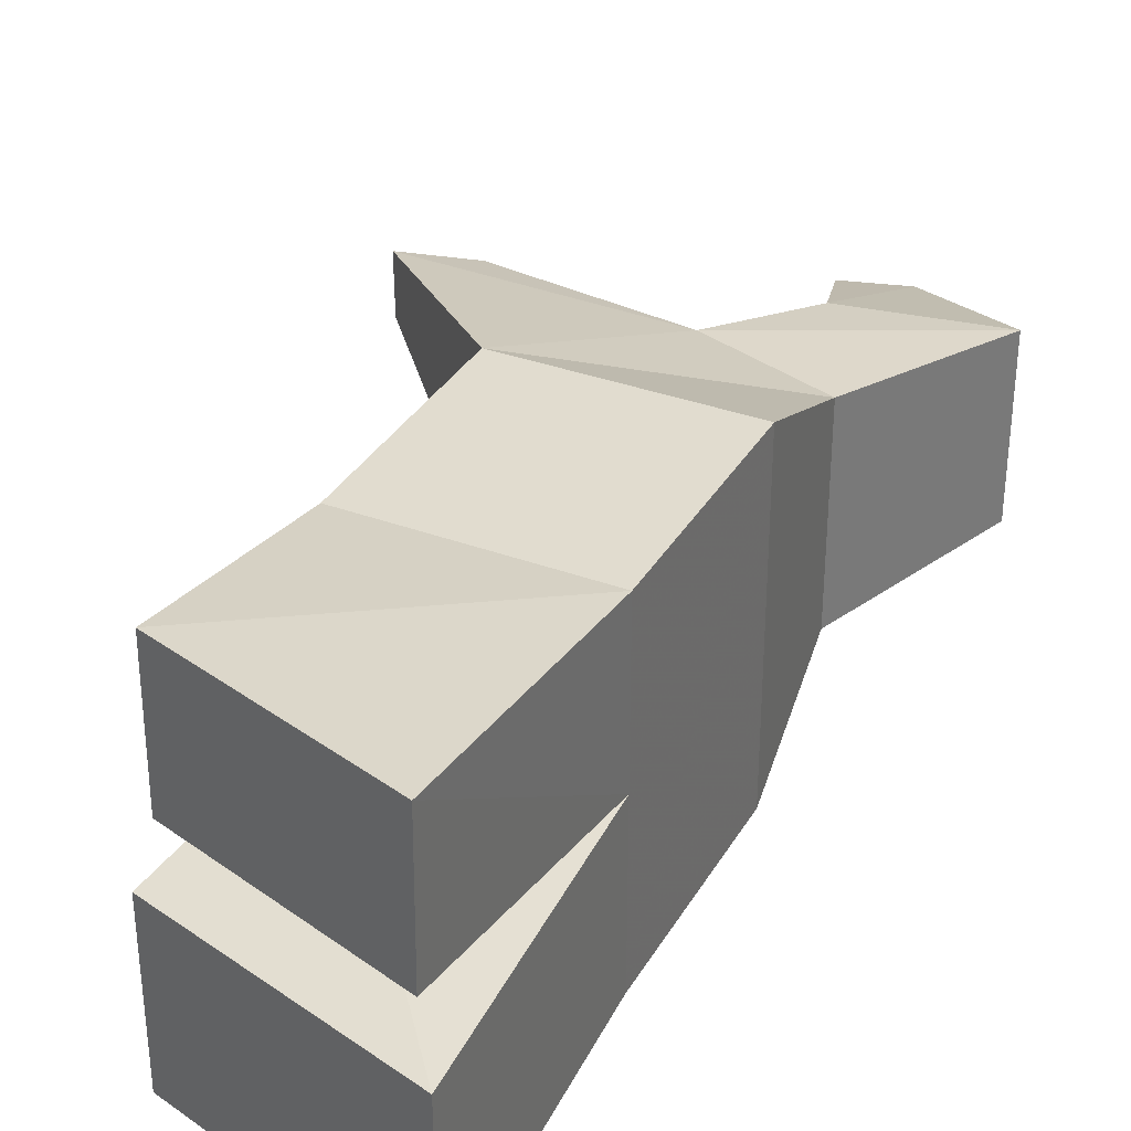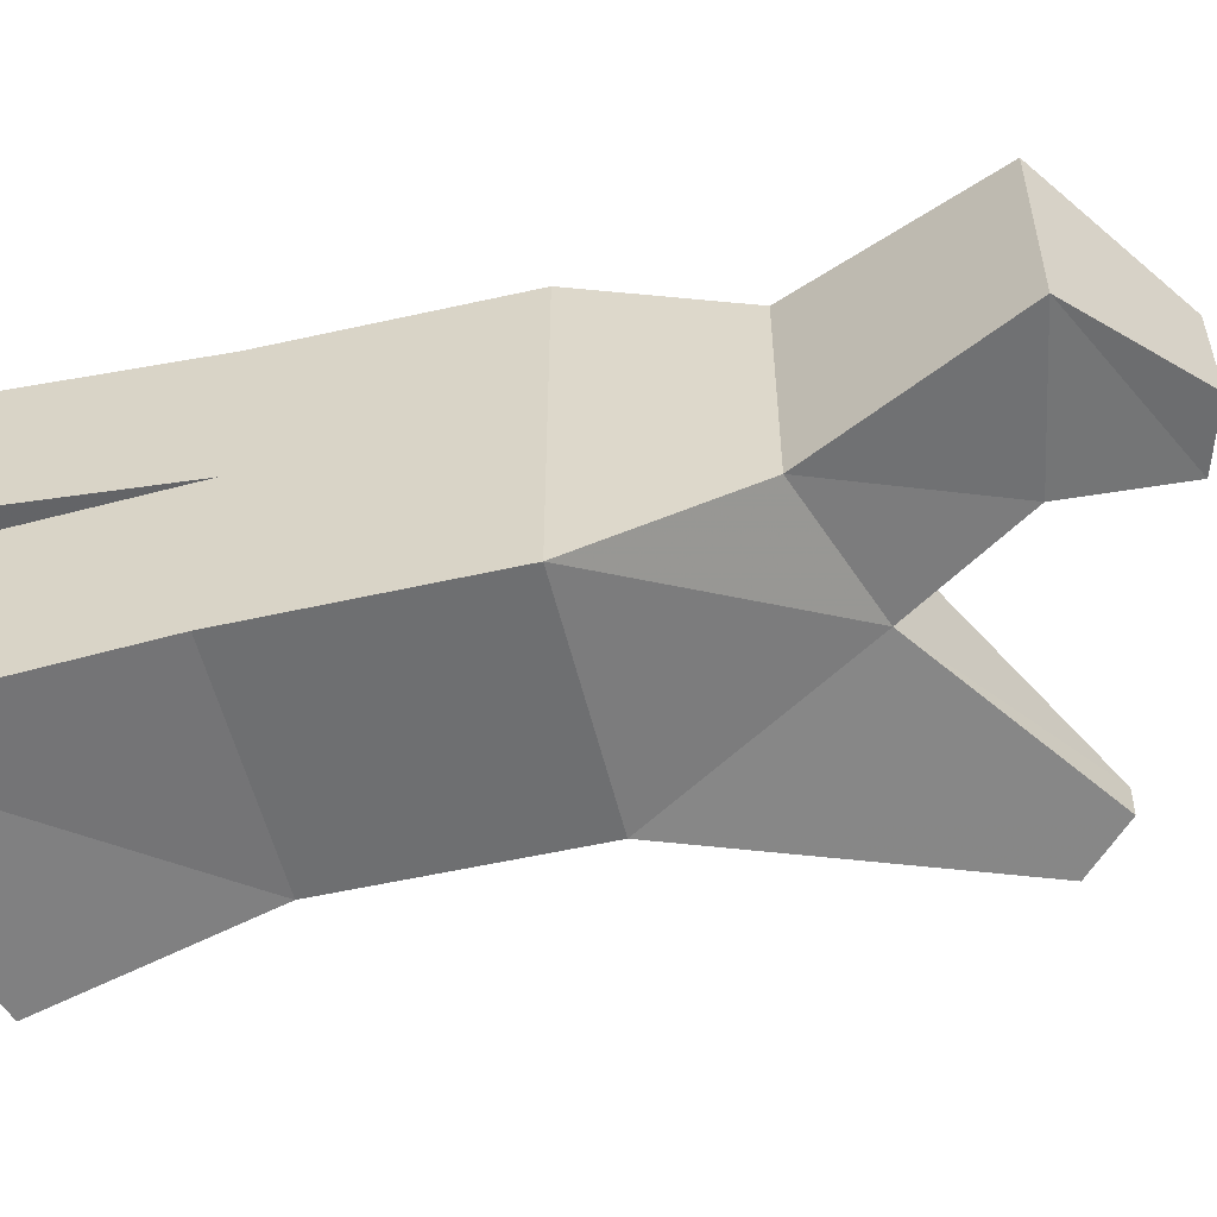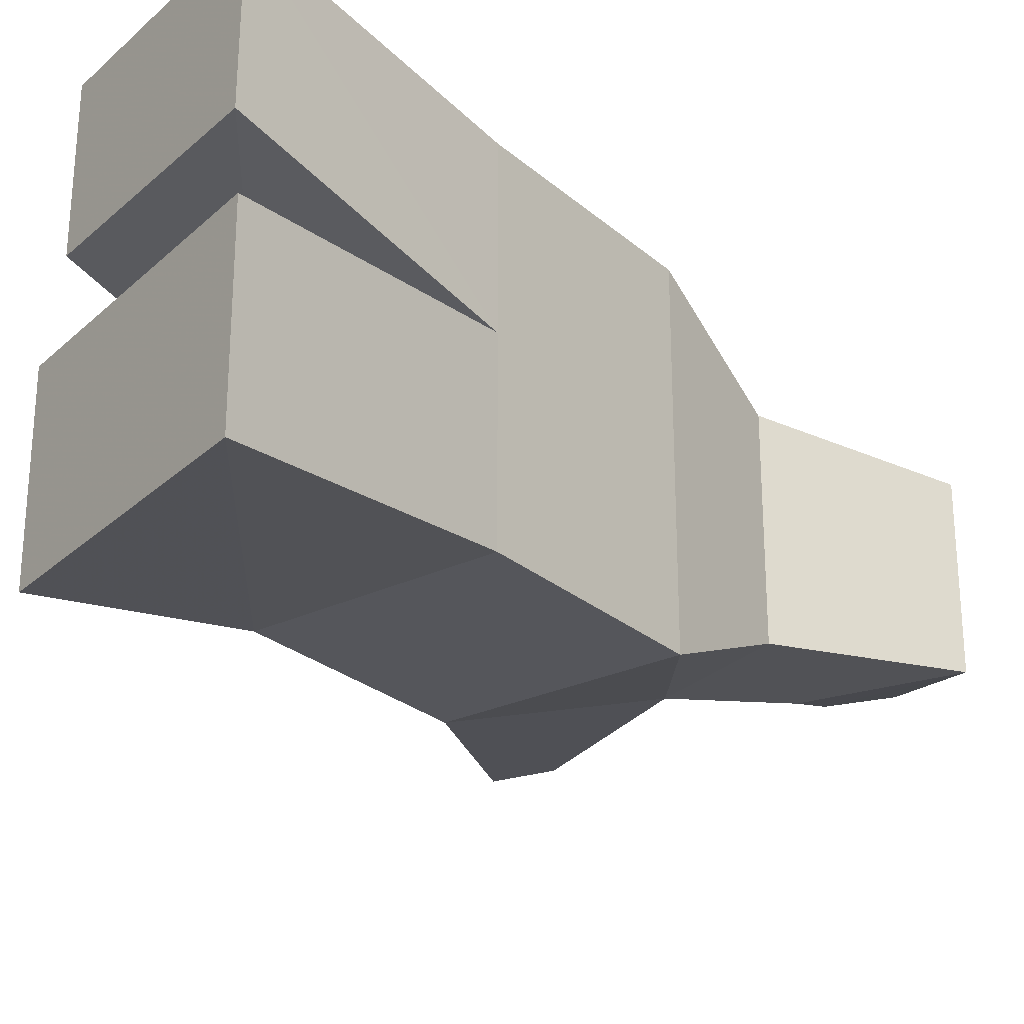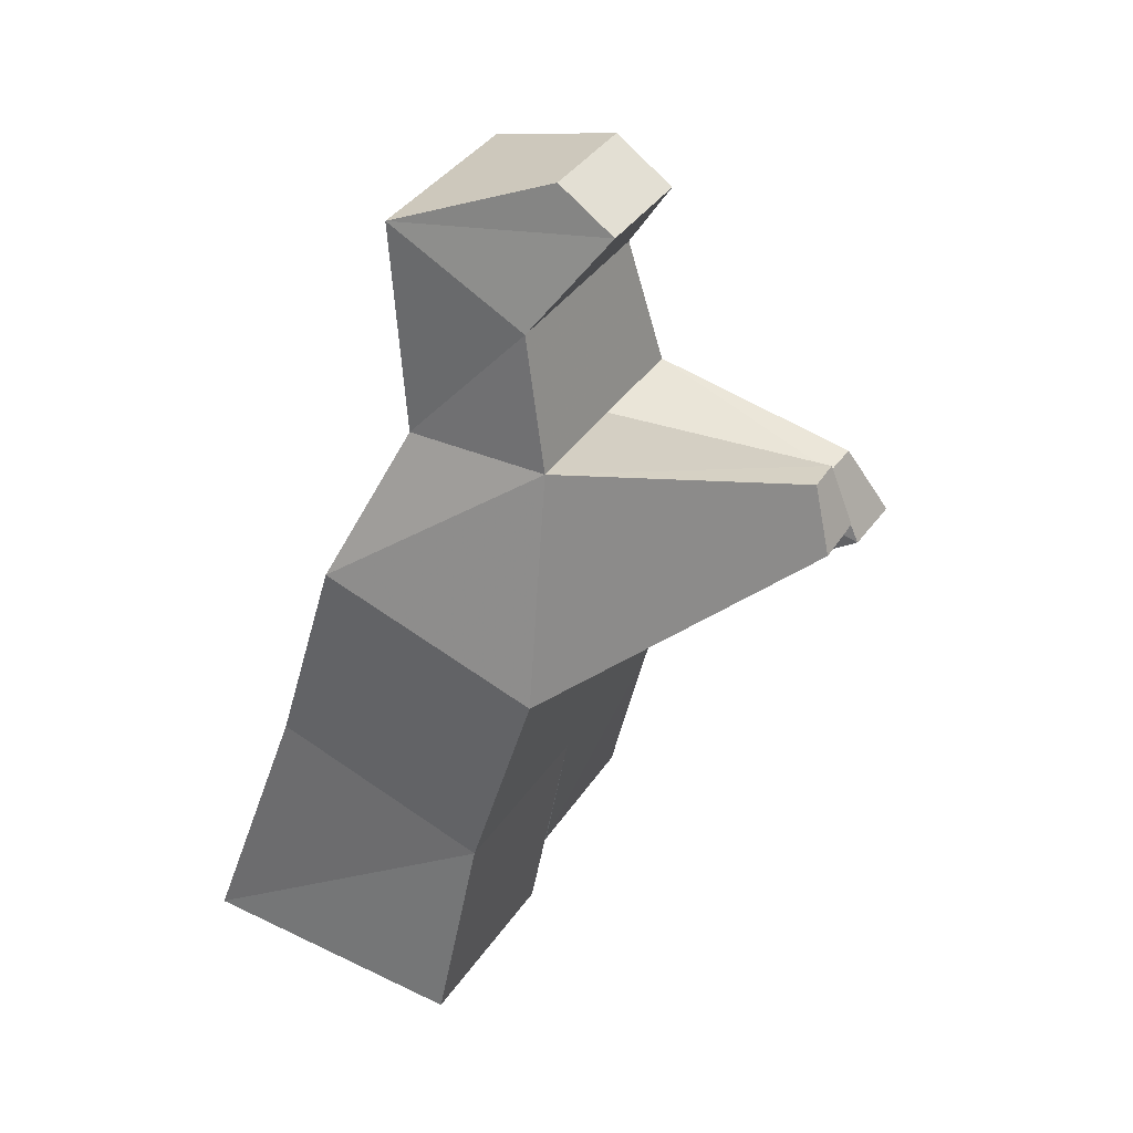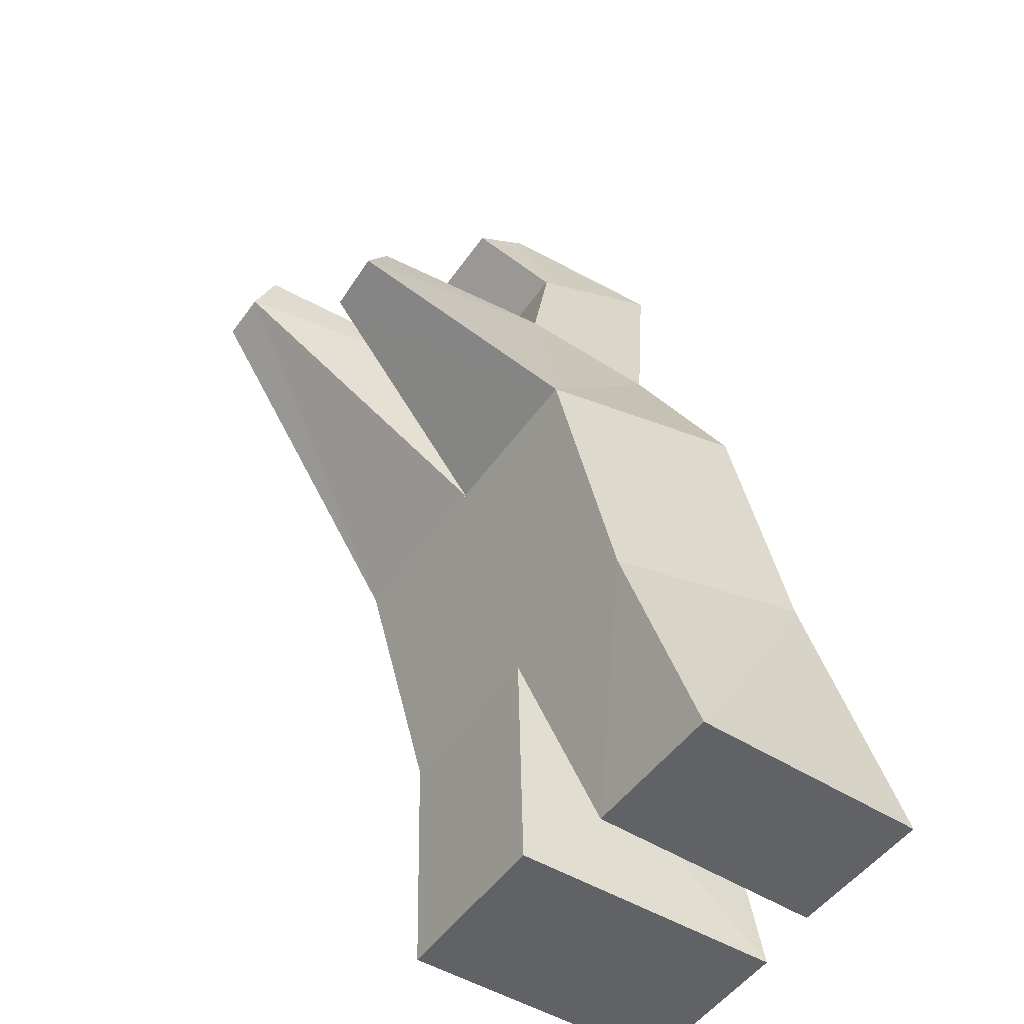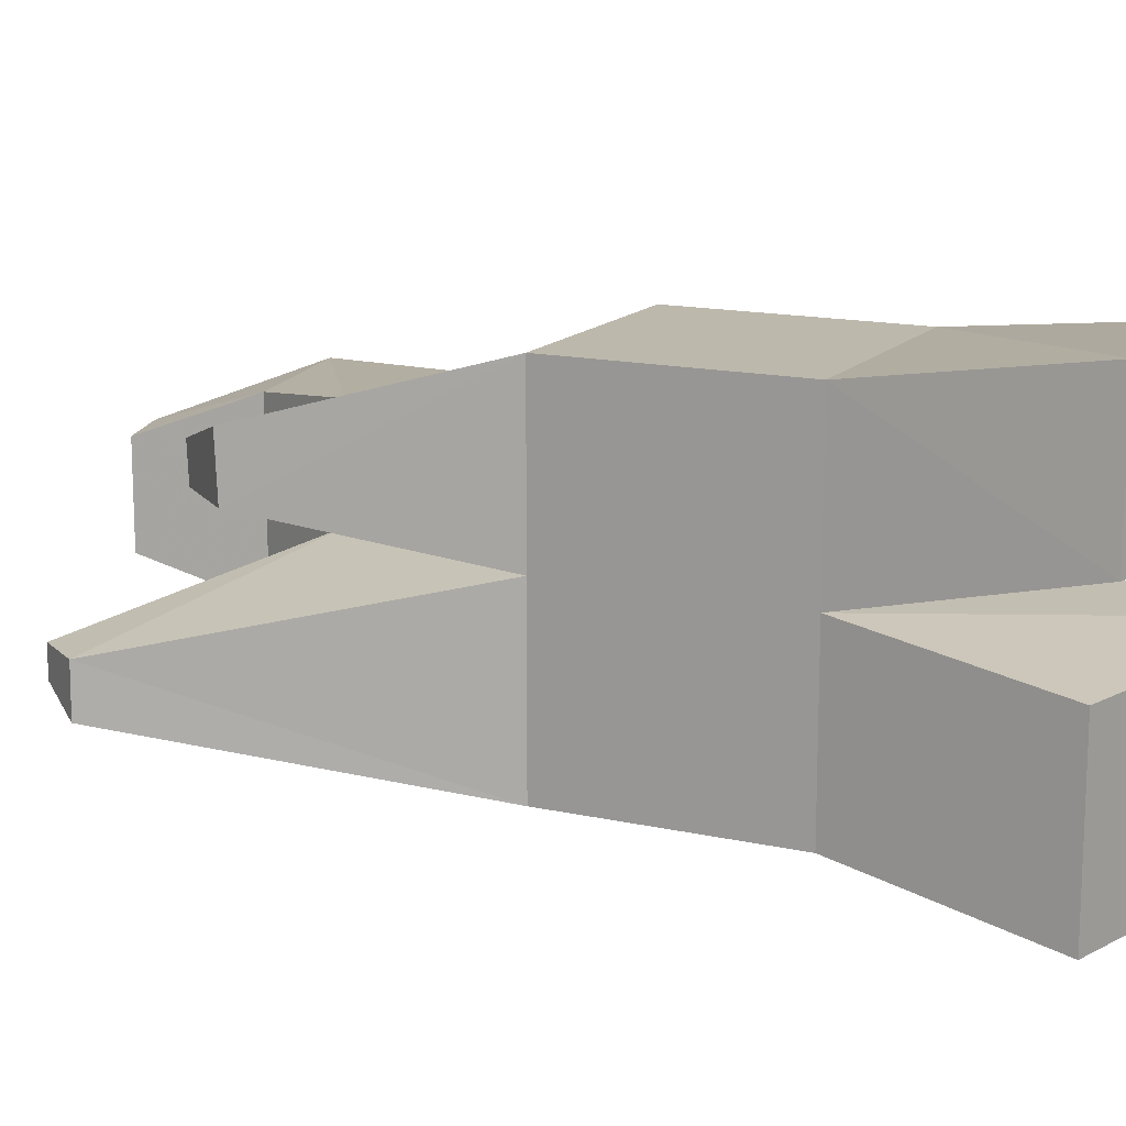
<metadata>
{"format":"obj","ext":"obj","renderer":"f3d","projection":"perspective","resolution":1024,"background":"white","views":[{"elev":34.2,"azim":43.1,"up":"+Z"},{"elev":-54.5,"azim":120.0,"up":"+Z"},{"elev":-26.3,"azim":53.8,"up":"+Z"},{"elev":38.7,"azim":-149.4,"up":"+Y"},{"elev":-50.5,"azim":-34.0,"up":"+Y"},{"elev":14.6,"azim":-47.4,"up":"+Z"}]}
</metadata>
<code>
o Cube.001
v 17.6 2.913 -19.29
v -5.224 -3.881 -19.29
v -2.949 18.28 -12.47
v 11.73 17.68 -12.47
v -5.224 -3.881 16.28
v 17.6 2.913 16.28
v 11.73 17.68 9.467
v -2.949 18.28 9.467
v -2.949 18.28 -1.108
v -5.224 -3.881 -0.8629
v 1.57 -26.71 -19.29
v 24.4 -19.91 -19.29
v 24.4 -19.91 16.28
v 1.57 -26.71 16.28
v 0.01223 31.32 -10.79
v 14.37 38.53 -10.79
v 14.37 38.53 7.784
v 0.01223 31.32 7.784
v -0.8461 44.7 3.607
v -6.561 40.93 3.607
v -6.561 40.93 -6.614
v -0.8461 44.7 -6.614
v 24.4 -19.91 -0.8629
v 32.38 -48 19.35
v 32.18 -48 3.846
v 1.57 -26.71 -0.8629
v 7.367 -48 4.188
v 7.564 -48 19.69
v 33.21 -48 -3.667
v 33.21 -48 -22.36
v 4.259 -48 -22.69
v 4.259 -48 -3.994
v -26.35 7.176 12.42
v -26.16 7.056 6.321
v -22.91 14.31 9.964
v -22.79 14.24 6.201
v -30.66 19.5 -11.62
v -28.39 25.12 -9.927
v -28.32 25.17 -6.855
v -30.55 19.59 -6.642
f 19 22 21 20
f 34 33 35 36
f 37 40 39 38
f 22 19 17 16
f 36 35 8 9
f 3 38 39 9
f 14 5 2 11
f 8 18 15 3
f 14 26 27 28
f 26 11 31 32
f 18 17 19 20
f 16 15 21 22
f 13 14 28 24
f 11 12 30 31
f 9 39 40 10
f 1 2 3 4
f 5 6 7 8
f 11 2 1 12
f 13 6 5 14
f 4 3 15 16
f 8 7 17 18
f 26 23 25 27
f 26 32 29 23
f 8 35 33 5
f 9 10 34 36
f 2 37 38 3
f 12 1 6 13
f 4 16 17 7
f 7 6 1 4
f 23 13 24 25
f 12 23 29 30
f 18 20 21 15
f 34 10 5 33
f 2 10 40 37
f 27 25 24 28
f 31 30 29 32

</code>
